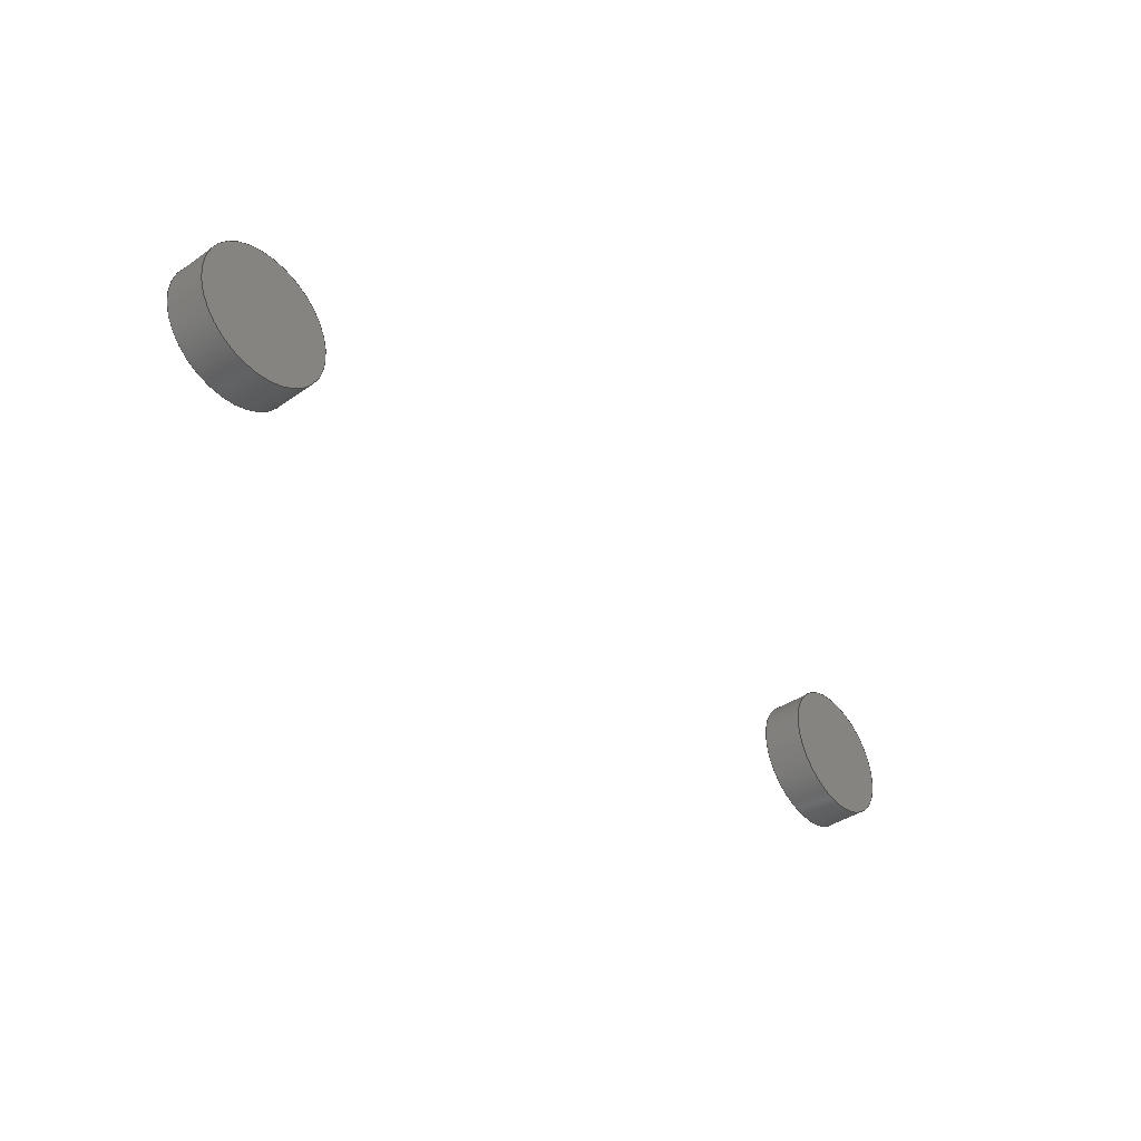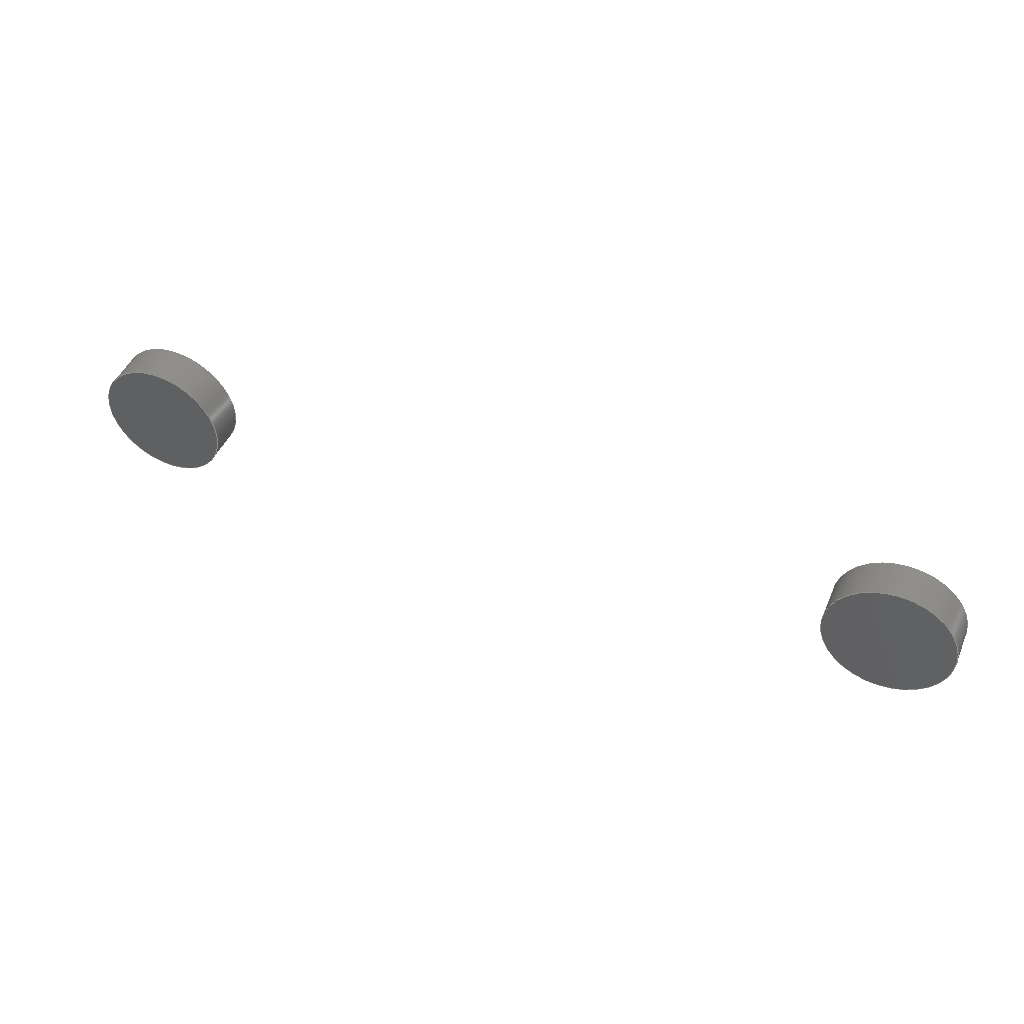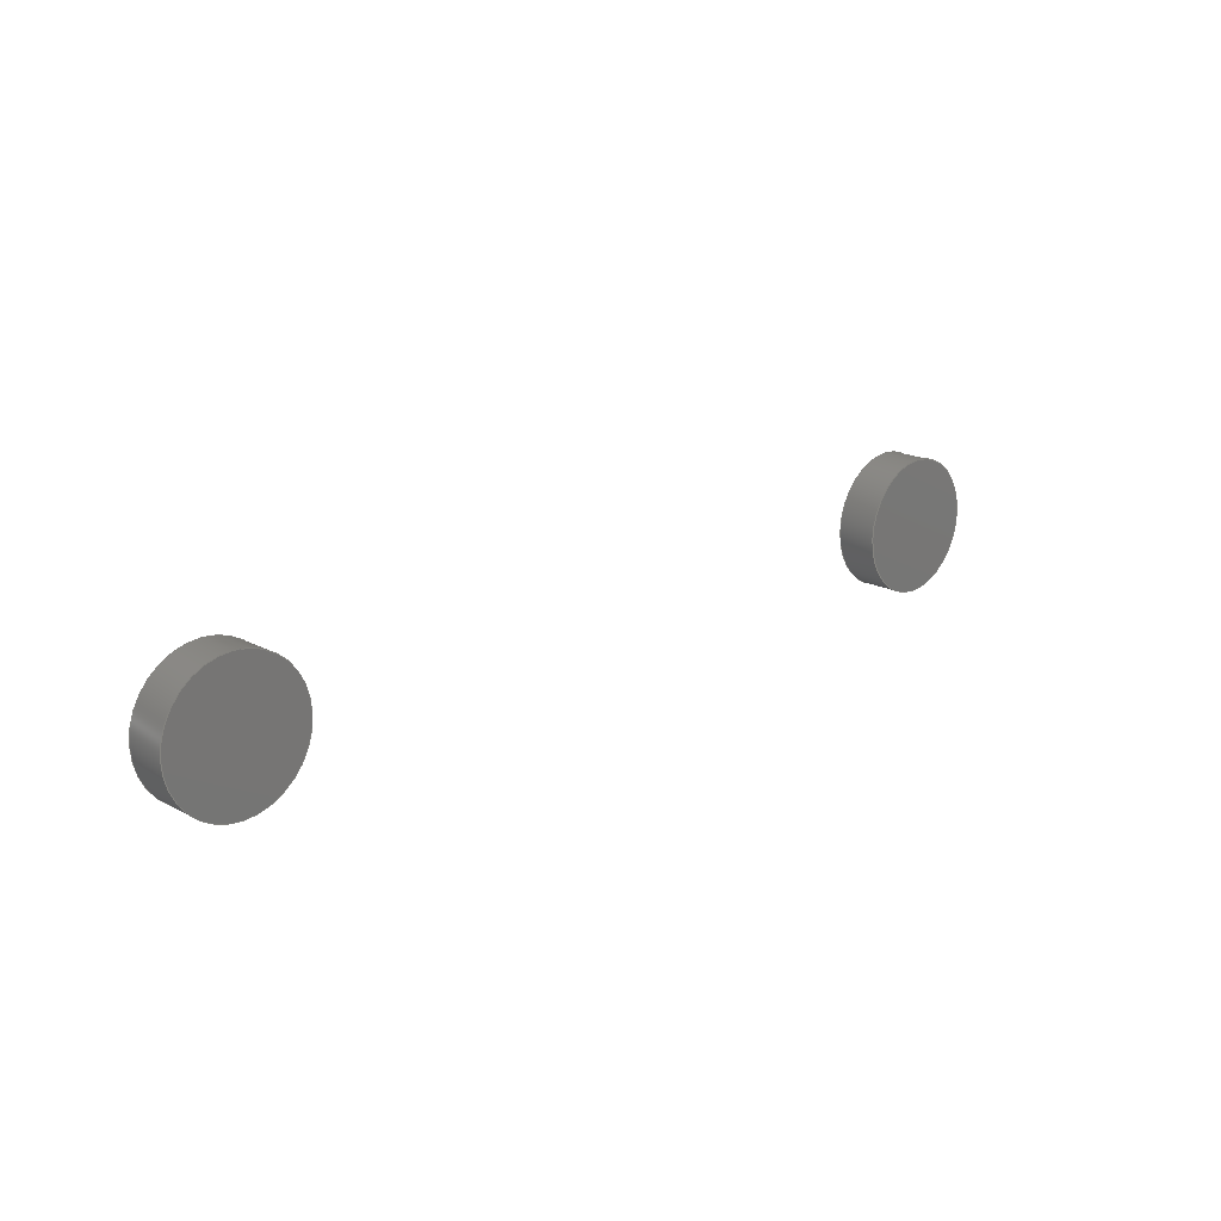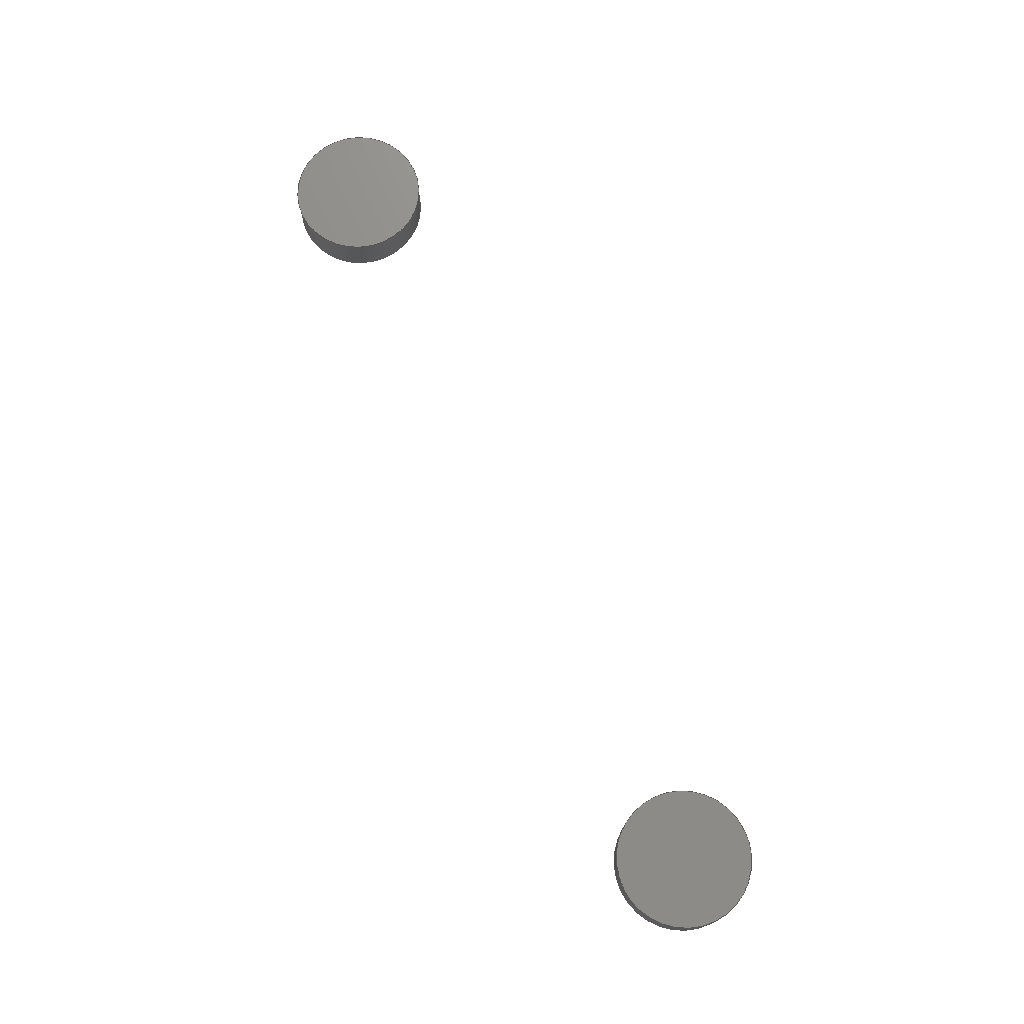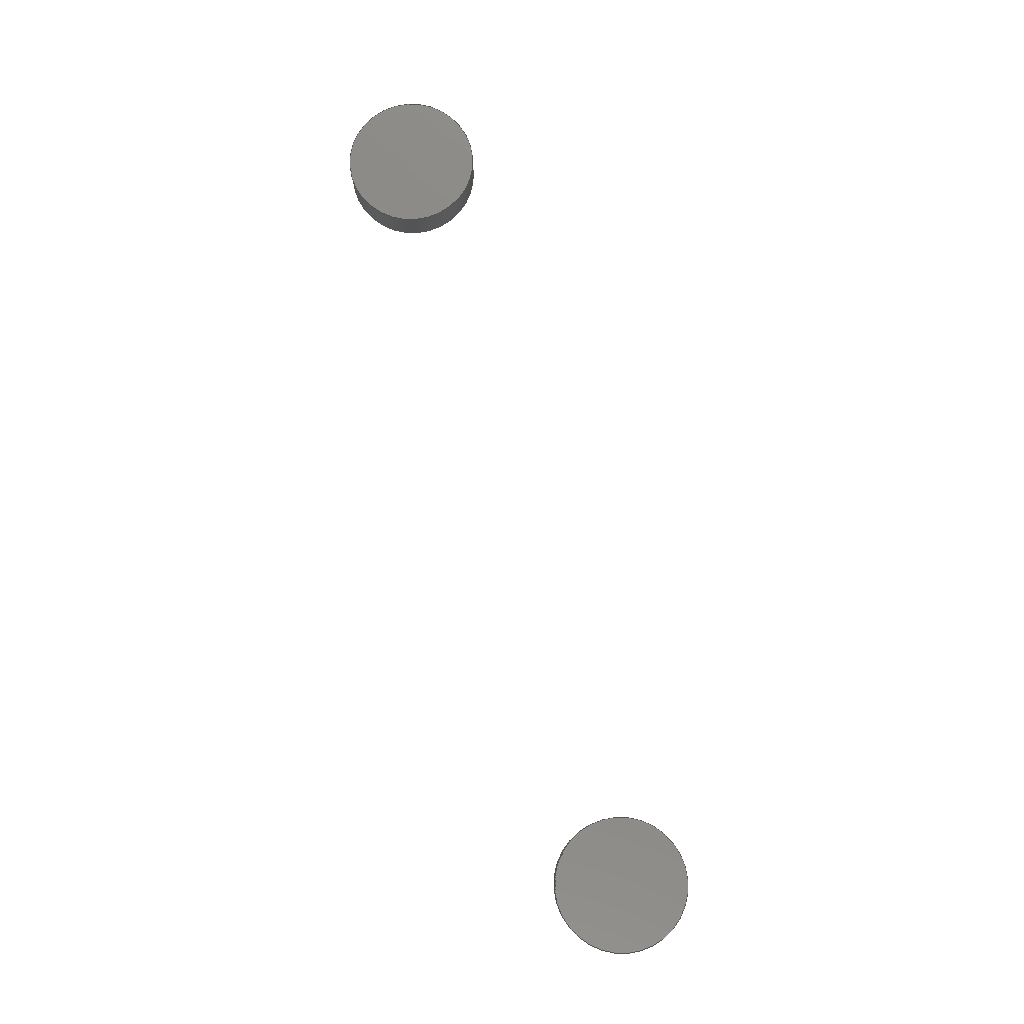
<metadata>
{"format":"step","ext":"step","renderer":"f3d","projection":"perspective","resolution":1024,"background":"white","views":[{"elev":-40.1,"azim":130.4,"up":"+Z"},{"elev":46.5,"azim":22.6,"up":"+Z"},{"elev":18.2,"azim":135.5,"up":"+Z"},{"elev":73.7,"azim":64.9,"up":"+Y"},{"elev":78.8,"azim":74.1,"up":"+Y"}]}
</metadata>
<code>
ISO-10303-21;
DATA;
#1=MECHANICAL_DESIGN_GEOMETRIC_PRESENTATION_REPRESENTATION('',(#4,#5),
#131);
#2=SHAPE_REPRESENTATION_RELATIONSHIP('SRR','None',#138,#3);
#3=ADVANCED_BREP_SHAPE_REPRESENTATION('',(#6,#7),#130);
#4=STYLED_ITEM('',(#147),#6);
#5=STYLED_ITEM('',(#147),#7);
#6=MANIFOLD_SOLID_BREP('Body2',#62);
#7=MANIFOLD_SOLID_BREP('Body3',#63);
#8=PLANE('',#80);
#9=PLANE('',#81);
#10=PLANE('',#85);
#11=PLANE('',#86);
#12=FACE_OUTER_BOUND('',#18,.T.);
#13=FACE_OUTER_BOUND('',#19,.T.);
#14=FACE_OUTER_BOUND('',#20,.T.);
#15=FACE_OUTER_BOUND('',#21,.T.);
#16=FACE_OUTER_BOUND('',#22,.T.);
#17=FACE_OUTER_BOUND('',#23,.T.);
#18=EDGE_LOOP('',(#42,#43,#44,#45));
#19=EDGE_LOOP('',(#46));
#20=EDGE_LOOP('',(#47));
#21=EDGE_LOOP('',(#48,#49,#50,#51));
#22=EDGE_LOOP('',(#52));
#23=EDGE_LOOP('',(#53));
#24=LINE('',#116,#26);
#25=LINE('',#124,#27);
#26=VECTOR('',#93,1);
#27=VECTOR('',#104,1);
#28=CIRCLE('',#78,1);
#29=CIRCLE('',#79,1);
#30=CIRCLE('',#83,1);
#31=CIRCLE('',#84,1);
#32=VERTEX_POINT('',#113);
#33=VERTEX_POINT('',#115);
#34=VERTEX_POINT('',#121);
#35=VERTEX_POINT('',#123);
#36=EDGE_CURVE('',#32,#32,#28,.T.);
#37=EDGE_CURVE('',#32,#33,#24,.T.);
#38=EDGE_CURVE('',#33,#33,#29,.T.);
#39=EDGE_CURVE('',#34,#34,#30,.T.);
#40=EDGE_CURVE('',#34,#35,#25,.T.);
#41=EDGE_CURVE('',#35,#35,#31,.T.);
#42=ORIENTED_EDGE('',*,*,#36,.F.);
#43=ORIENTED_EDGE('',*,*,#37,.T.);
#44=ORIENTED_EDGE('',*,*,#38,.T.);
#45=ORIENTED_EDGE('',*,*,#37,.F.);
#46=ORIENTED_EDGE('',*,*,#36,.T.);
#47=ORIENTED_EDGE('',*,*,#38,.F.);
#48=ORIENTED_EDGE('',*,*,#39,.F.);
#49=ORIENTED_EDGE('',*,*,#40,.T.);
#50=ORIENTED_EDGE('',*,*,#41,.T.);
#51=ORIENTED_EDGE('',*,*,#40,.F.);
#52=ORIENTED_EDGE('',*,*,#39,.T.);
#53=ORIENTED_EDGE('',*,*,#41,.F.);
#54=CYLINDRICAL_SURFACE('',#77,1);
#55=CYLINDRICAL_SURFACE('',#82,1);
#56=ADVANCED_FACE('',(#12),#54,.T.);
#57=ADVANCED_FACE('',(#13),#8,.T.);
#58=ADVANCED_FACE('',(#14),#9,.F.);
#59=ADVANCED_FACE('',(#15),#55,.T.);
#60=ADVANCED_FACE('',(#16),#10,.T.);
#61=ADVANCED_FACE('',(#17),#11,.F.);
#62=CLOSED_SHELL('',(#56,#57,#58));
#63=CLOSED_SHELL('',(#59,#60,#61));
#64=DERIVED_UNIT_ELEMENT(#66,1);
#65=DERIVED_UNIT_ELEMENT(#133,3);
#66=(
MASS_UNIT()
NAMED_UNIT(*)
SI_UNIT(.KILO.,.GRAM.)
);
#67=DERIVED_UNIT((#64,#65));
#68=MEASURE_REPRESENTATION_ITEM('density measure',
POSITIVE_RATIO_MEASURE(7850),#67);
#69=PROPERTY_DEFINITION_REPRESENTATION(#74,#71);
#70=PROPERTY_DEFINITION_REPRESENTATION(#75,#72);
#71=REPRESENTATION('material name',(#73),#130);
#72=REPRESENTATION('density',(#68),#130);
#73=DESCRIPTIVE_REPRESENTATION_ITEM('Steel','Steel');
#74=PROPERTY_DEFINITION('material property','material name',#140);
#75=PROPERTY_DEFINITION('material property','density of part',#140);
#76=AXIS2_PLACEMENT_3D('placement',#111,#87,#88);
#77=AXIS2_PLACEMENT_3D('',#112,#89,#90);
#78=AXIS2_PLACEMENT_3D('',#114,#91,#92);
#79=AXIS2_PLACEMENT_3D('',#117,#94,#95);
#80=AXIS2_PLACEMENT_3D('',#118,#96,#97);
#81=AXIS2_PLACEMENT_3D('',#119,#98,#99);
#82=AXIS2_PLACEMENT_3D('',#120,#100,#101);
#83=AXIS2_PLACEMENT_3D('',#122,#102,#103);
#84=AXIS2_PLACEMENT_3D('',#125,#105,#106);
#85=AXIS2_PLACEMENT_3D('',#126,#107,#108);
#86=AXIS2_PLACEMENT_3D('',#127,#109,#110);
#87=DIRECTION('axis',(0,0,1));
#88=DIRECTION('refdir',(1,0,0));
#89=DIRECTION('center_axis',(0,1,0));
#90=DIRECTION('ref_axis',(1,0,0));
#91=DIRECTION('center_axis',(0,1,0));
#92=DIRECTION('ref_axis',(1,0,0));
#93=DIRECTION('',(0,-1,0));
#94=DIRECTION('center_axis',(0,1,0));
#95=DIRECTION('ref_axis',(1,0,0));
#96=DIRECTION('center_axis',(0,1,0));
#97=DIRECTION('ref_axis',(1,0,0));
#98=DIRECTION('center_axis',(0,1,0));
#99=DIRECTION('ref_axis',(1,0,0));
#100=DIRECTION('center_axis',(0,1,0));
#101=DIRECTION('ref_axis',(1,0,0));
#102=DIRECTION('center_axis',(0,1,0));
#103=DIRECTION('ref_axis',(1,0,0));
#104=DIRECTION('',(0,-1,0));
#105=DIRECTION('center_axis',(0,1,0));
#106=DIRECTION('ref_axis',(1,0,0));
#107=DIRECTION('center_axis',(0,1,0));
#108=DIRECTION('ref_axis',(1,0,0));
#109=DIRECTION('center_axis',(0,1,0));
#110=DIRECTION('ref_axis',(1,0,0));
#111=CARTESIAN_POINT('',(0,0,0));
#112=CARTESIAN_POINT('Origin',(6,0,0));
#113=CARTESIAN_POINT('',(5,0.6,1.225e-16));
#114=CARTESIAN_POINT('Origin',(6,0.6,0));
#115=CARTESIAN_POINT('',(5,0,1.225e-16));
#116=CARTESIAN_POINT('',(5,0,1.225e-16));
#117=CARTESIAN_POINT('Origin',(6,0,0));
#118=CARTESIAN_POINT('Origin',(6,0.6,0));
#119=CARTESIAN_POINT('Origin',(6,0,0));
#120=CARTESIAN_POINT('Origin',(-6,0,0));
#121=CARTESIAN_POINT('',(-7,0.6,1.225e-16));
#122=CARTESIAN_POINT('Origin',(-6,0.6,0));
#123=CARTESIAN_POINT('',(-7,0,1.225e-16));
#124=CARTESIAN_POINT('',(-7,0,1.225e-16));
#125=CARTESIAN_POINT('Origin',(-6,0,0));
#126=CARTESIAN_POINT('Origin',(-6,0.6,0));
#127=CARTESIAN_POINT('Origin',(-6,0,0));
#128=UNCERTAINTY_MEASURE_WITH_UNIT(LENGTH_MEASURE(0.001),#132,
'DISTANCE_ACCURACY_VALUE',
'Maximum model space distance between geometric entities at asserted c
onnectivities');
#129=UNCERTAINTY_MEASURE_WITH_UNIT(LENGTH_MEASURE(0.001),#132,
'DISTANCE_ACCURACY_VALUE',
'Maximum model space distance between geometric entities at asserted c
onnectivities');
#130=(
GEOMETRIC_REPRESENTATION_CONTEXT(3)
GLOBAL_UNCERTAINTY_ASSIGNED_CONTEXT((#128))
GLOBAL_UNIT_ASSIGNED_CONTEXT((#132,#134,#135))
REPRESENTATION_CONTEXT('','3D')
);
#131=(
GEOMETRIC_REPRESENTATION_CONTEXT(3)
GLOBAL_UNCERTAINTY_ASSIGNED_CONTEXT((#129))
GLOBAL_UNIT_ASSIGNED_CONTEXT((#132,#134,#135))
REPRESENTATION_CONTEXT('','3D')
);
#132=(
LENGTH_UNIT()
NAMED_UNIT(*)
SI_UNIT(.CENTI.,.METRE.)
);
#133=(
LENGTH_UNIT()
NAMED_UNIT(*)
SI_UNIT($,.METRE.)
);
#134=(
NAMED_UNIT(*)
PLANE_ANGLE_UNIT()
SI_UNIT($,.RADIAN.)
);
#135=(
NAMED_UNIT(*)
SI_UNIT($,.STERADIAN.)
SOLID_ANGLE_UNIT()
);
#136=SHAPE_DEFINITION_REPRESENTATION(#137,#138);
#137=PRODUCT_DEFINITION_SHAPE('',$,#140);
#138=SHAPE_REPRESENTATION('',(#76),#130);
#139=PRODUCT_DEFINITION_CONTEXT('part definition',#144,'design');
#140=PRODUCT_DEFINITION('arm','arm v2',#141,#139);
#141=PRODUCT_DEFINITION_FORMATION('',$,#146);
#142=PRODUCT_RELATED_PRODUCT_CATEGORY('arm v2','arm v2',(#146));
#143=APPLICATION_PROTOCOL_DEFINITION('international standard',
'automotive_design',2009,#144);
#144=APPLICATION_CONTEXT(
'Core Data for Automotive Mechanical Design Process');
#145=PRODUCT_CONTEXT('part definition',#144,'mechanical');
#146=PRODUCT('arm','arm v2',$,(#145));
#147=PRESENTATION_STYLE_ASSIGNMENT((#148));
#148=SURFACE_STYLE_USAGE(.BOTH.,#149);
#149=SURFACE_SIDE_STYLE('',(#150));
#150=SURFACE_STYLE_FILL_AREA(#151);
#151=FILL_AREA_STYLE('Steel - Satin',(#152));
#152=FILL_AREA_STYLE_COLOUR('Steel - Satin',#153);
#153=COLOUR_RGB('Steel - Satin',0.6275,0.6275,0.6275);
ENDSEC;
END-ISO-10303-21;

</code>
